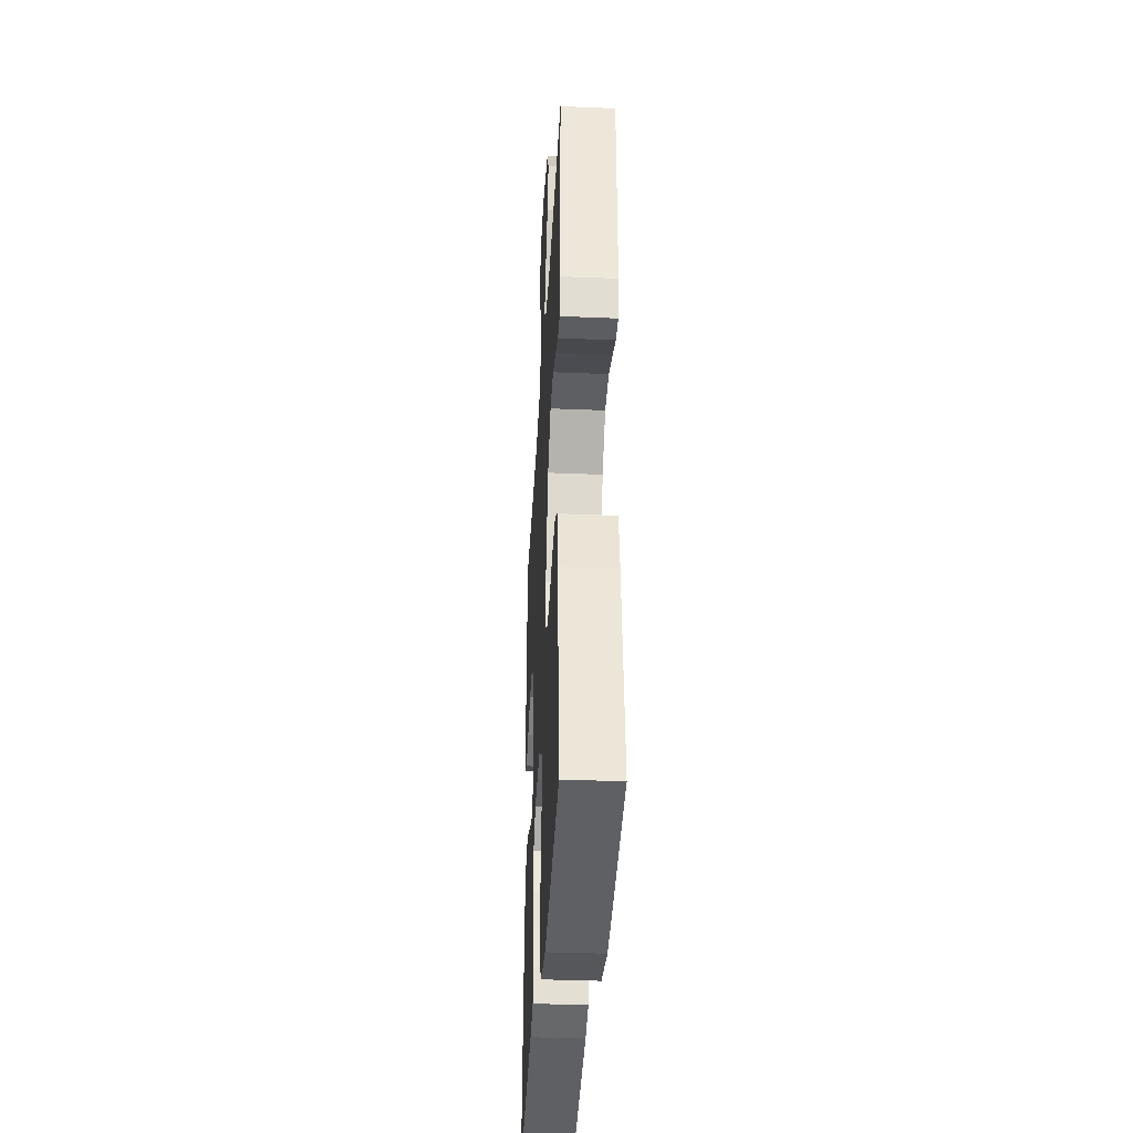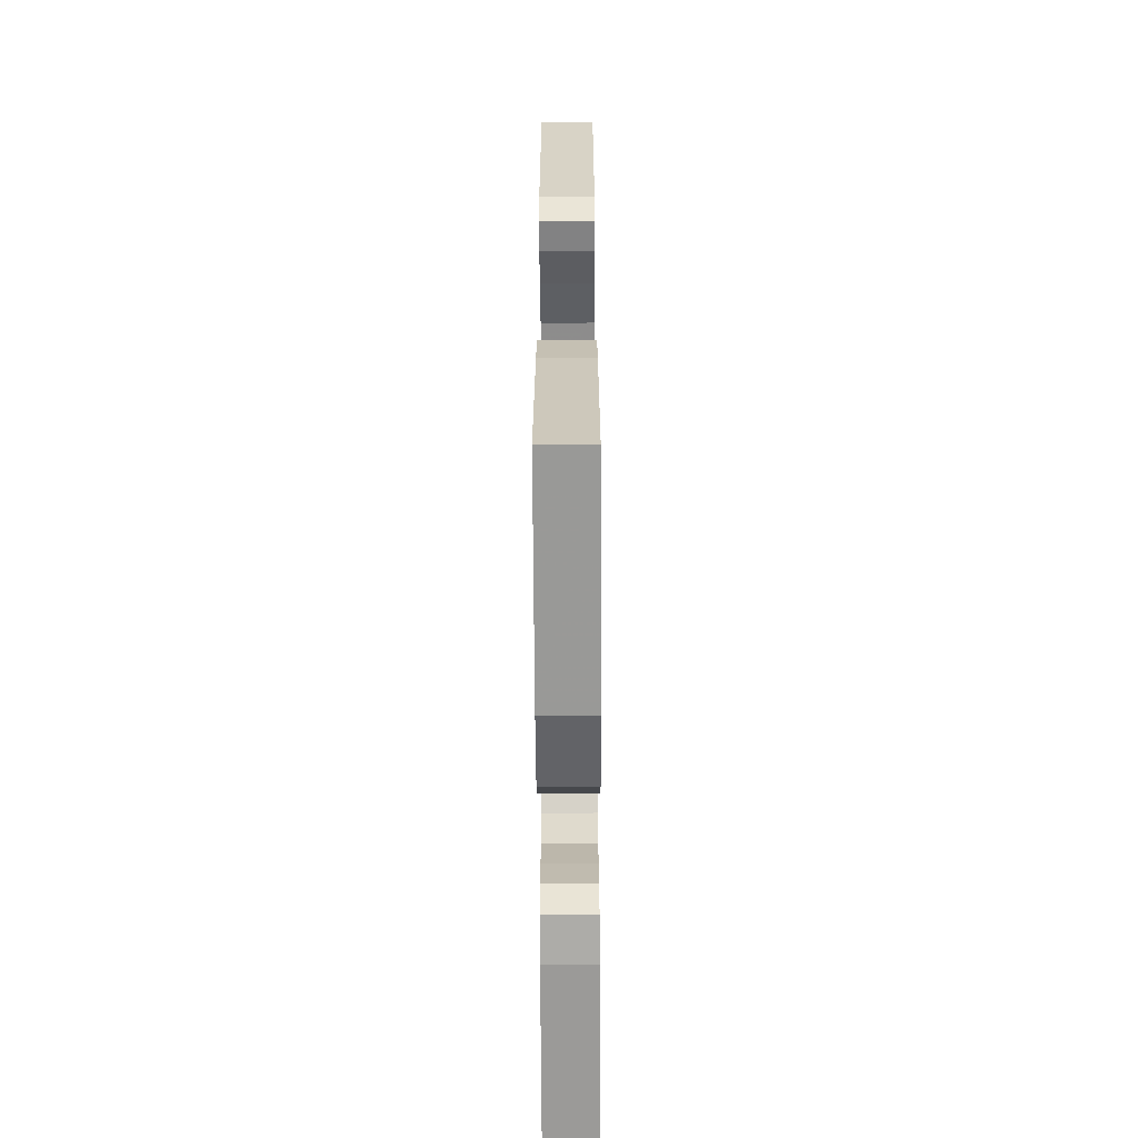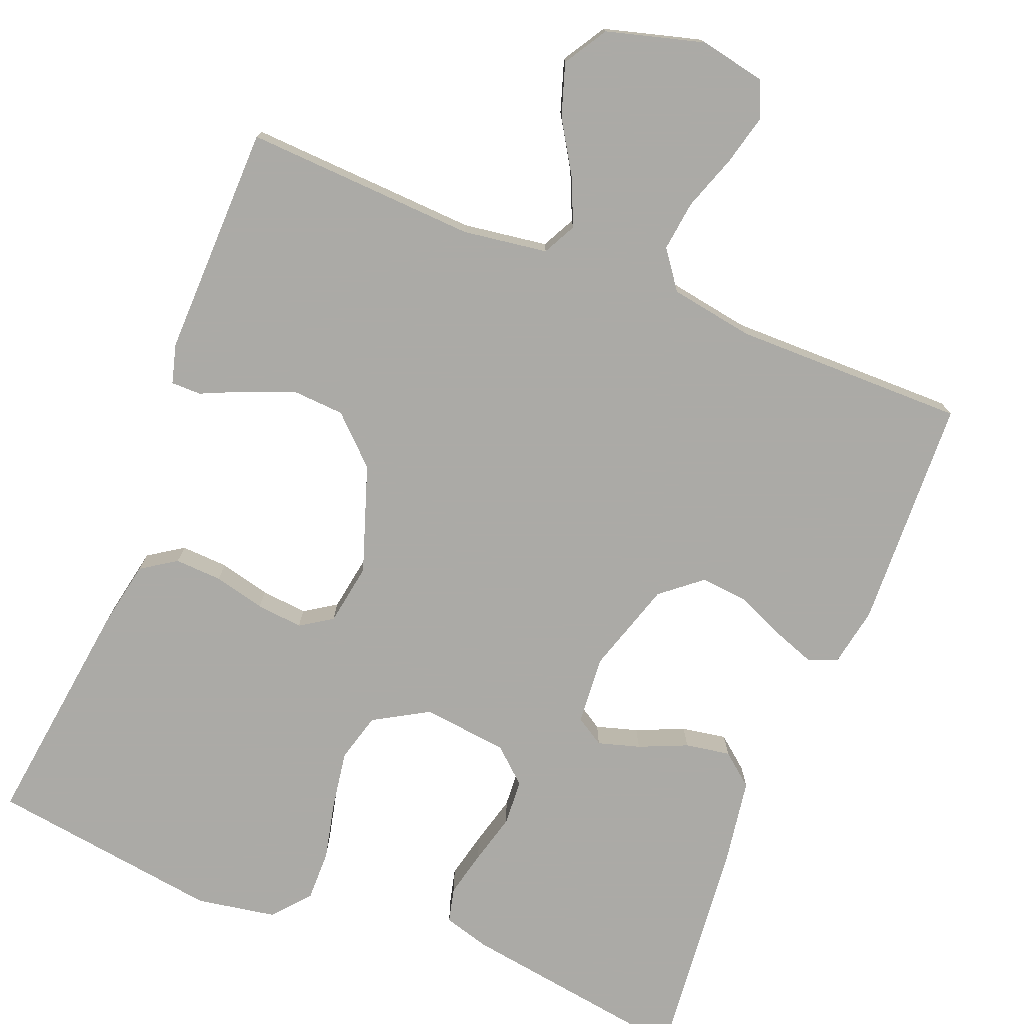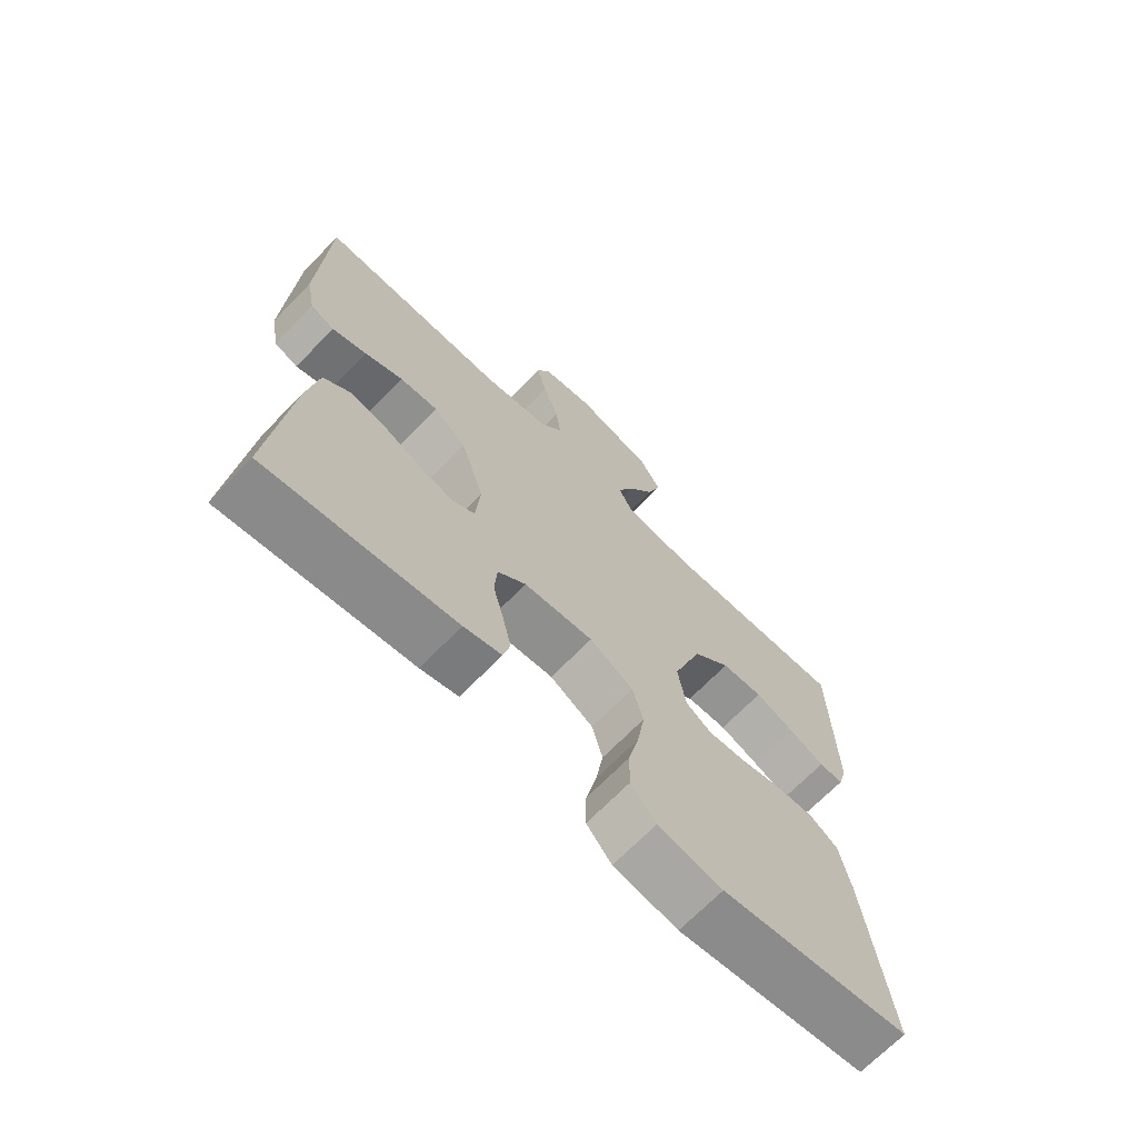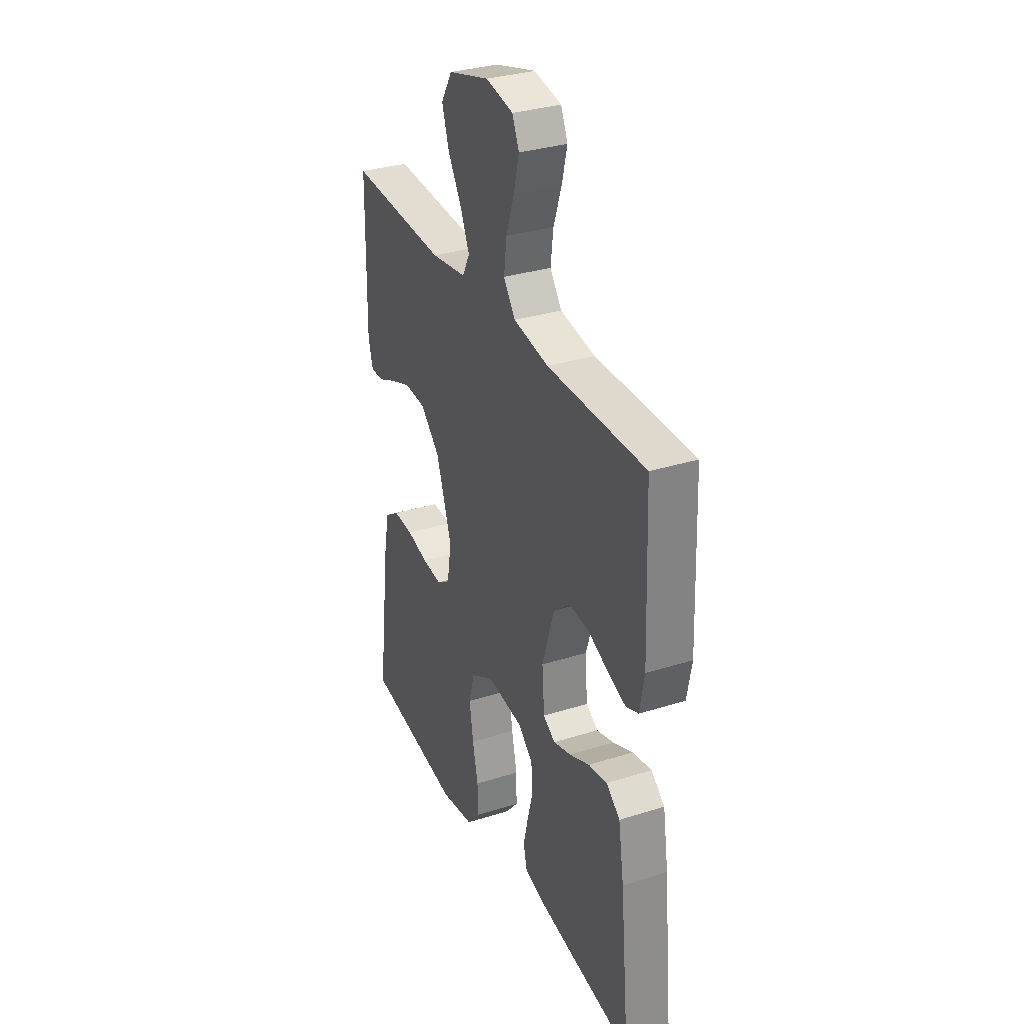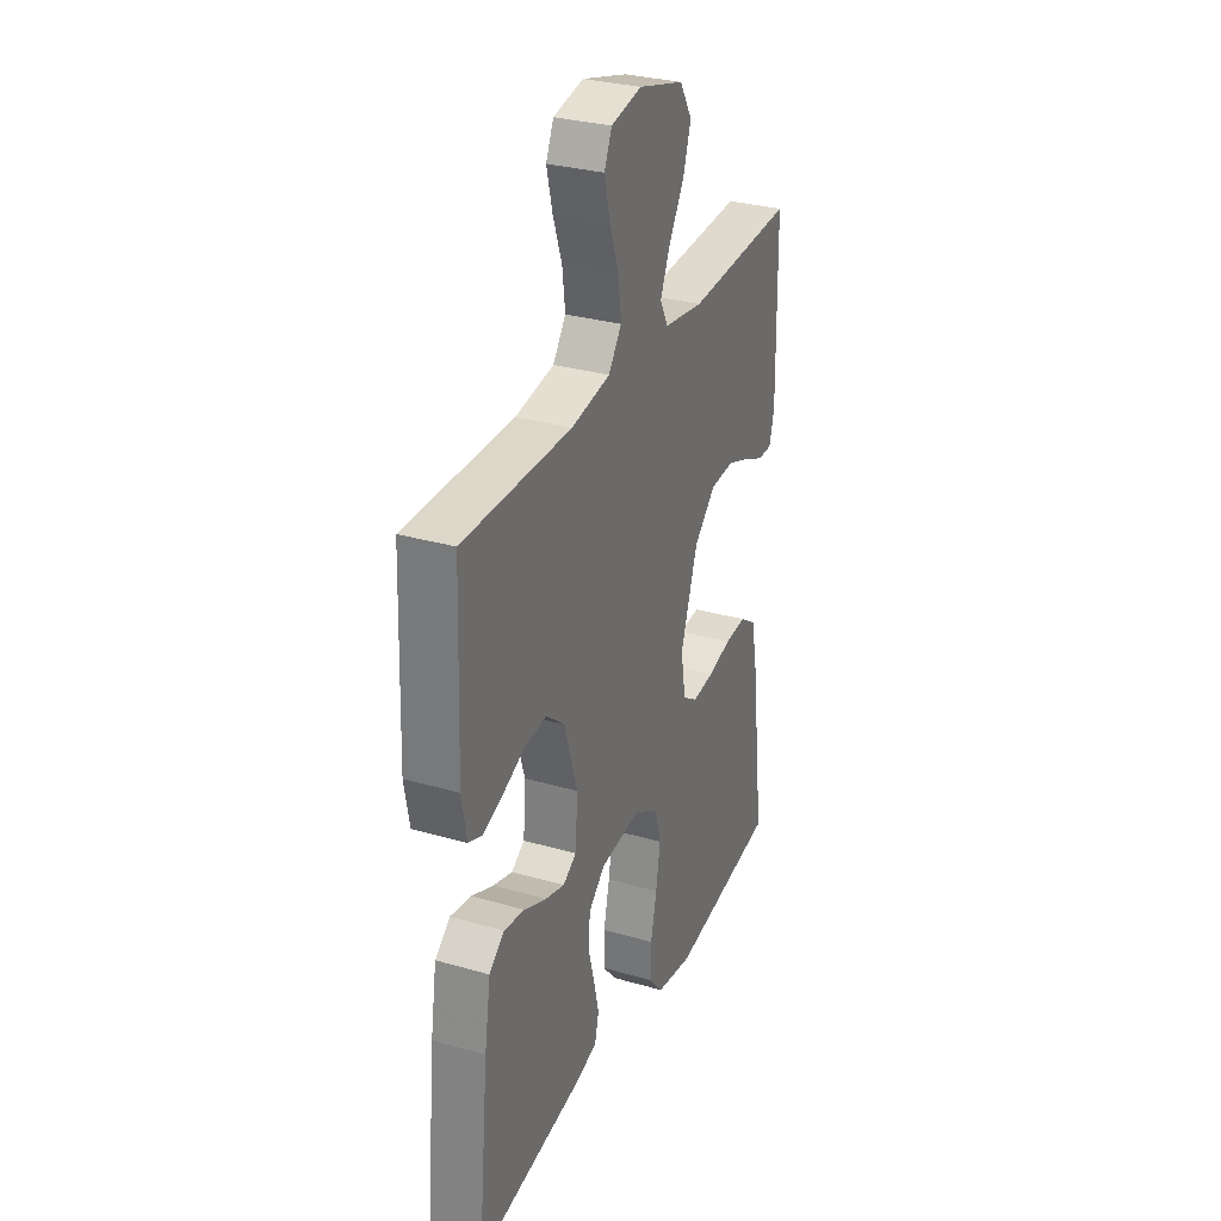
<metadata>
{"format":"obj","ext":"obj","renderer":"f3d","projection":"perspective","resolution":1024,"background":"white","views":[{"elev":-36.4,"azim":-93.1,"up":"+Z"},{"elev":-60.9,"azim":-89.7,"up":"+Z"},{"elev":-75.9,"azim":-21.8,"up":"+Y"},{"elev":-69.1,"azim":135.8,"up":"+Z"},{"elev":32.3,"azim":66.2,"up":"+Z"},{"elev":30.6,"azim":112.6,"up":"+Z"}]}
</metadata>
<code>
v -0.5 0.07 -0.5
v -0.462 0.07 -0.2
v -0.445 0.07 -0.112
v -0.4 0.07 -0.082
v -0.339 0.07 -0.085
v -0.273 0.07 -0.101
v -0.213 0.07 -0.107
v -0.172 0.07 -0.08
v -0.159 0.07 0
v -0.206 0.07 0.138
v -0.266 0.07 0.195
v -0.332 0.07 0.199
v -0.397 0.07 0.174
v -0.452 0.07 0.149
v -0.491 0.07 0.149
v -0.505 0.07 0.2
v -0.5 0.07 0.5
v -0.2 0.07 0.485
v -0.091 0.07 0.501
v -0.069 0.07 0.544
v -0.096 0.07 0.605
v -0.138 0.07 0.673
v -0.16 0.07 0.74
v -0.126 0.07 0.796
v 0 0.07 0.831
v 0.084 0.07 0.814
v 0.105 0.07 0.767
v 0.089 0.07 0.702
v 0.064 0.07 0.63
v 0.056 0.07 0.565
v 0.092 0.07 0.516
v 0.2 0.07 0.498
v 0.5 0.07 0.5
v 0.512 0.07 0.2
v 0.498 0.07 0.124
v 0.46 0.07 0.109
v 0.405 0.07 0.129
v 0.344 0.07 0.156
v 0.282 0.07 0.162
v 0.23 0.07 0.119
v 0.193 0.07 0
v 0.2 0.07 -0.089
v 0.237 0.07 -0.112
v 0.291 0.07 -0.096
v 0.353 0.07 -0.069
v 0.411 0.07 -0.059
v 0.453 0.07 -0.093
v 0.47 0.07 -0.2
v 0.5 0.07 -0.5
v 0.2 0.07 -0.455
v 0.14 0.07 -0.438
v 0.129 0.07 -0.393
v 0.143 0.07 -0.333
v 0.16 0.07 -0.268
v 0.156 0.07 -0.209
v 0.111 0.07 -0.169
v 0 0.07 -0.157
v -0.07 0.07 -0.198
v -0.087 0.07 -0.261
v -0.075 0.07 -0.336
v -0.058 0.07 -0.411
v -0.057 0.07 -0.477
v -0.097 0.07 -0.524
v -0.2 0.07 -0.542
v -0.5 0 -0.5
v -0.462 0 -0.2
v -0.445 0 -0.112
v -0.4 0 -0.082
v -0.339 0 -0.085
v -0.273 0 -0.101
v -0.213 0 -0.107
v -0.172 0 -0.08
v -0.159 0 0
v -0.206 0 0.138
v -0.266 0 0.195
v -0.332 0 0.199
v -0.397 0 0.174
v -0.452 0 0.149
v -0.491 0 0.149
v -0.505 0 0.2
v -0.5 0 0.5
v -0.2 0 0.485
v -0.091 0 0.501
v -0.069 0 0.544
v -0.096 0 0.605
v -0.138 0 0.673
v -0.16 0 0.74
v -0.126 0 0.796
v 0 0 0.831
v 0.084 0 0.814
v 0.105 0 0.767
v 0.089 0 0.702
v 0.064 0 0.63
v 0.056 0 0.565
v 0.092 0 0.516
v 0.2 0 0.498
v 0.5 0 0.5
v 0.512 0 0.2
v 0.498 0 0.124
v 0.46 0 0.109
v 0.405 0 0.129
v 0.344 0 0.156
v 0.282 0 0.162
v 0.23 0 0.119
v 0.193 0 0
v 0.2 0 -0.089
v 0.237 0 -0.112
v 0.291 0 -0.096
v 0.353 0 -0.069
v 0.411 0 -0.059
v 0.453 0 -0.093
v 0.47 0 -0.2
v 0.5 0 -0.5
v 0.2 0 -0.455
v 0.14 0 -0.438
v 0.129 0 -0.393
v 0.143 0 -0.333
v 0.16 0 -0.268
v 0.156 0 -0.209
v 0.111 0 -0.169
v 0 0 -0.157
v -0.07 0 -0.198
v -0.087 0 -0.261
v -0.075 0 -0.336
v -0.058 0 -0.411
v -0.057 0 -0.477
v -0.097 0 -0.524
v -0.2 0 -0.542
f 60 61 62 63
f 59 60 63 64
f 58 59 64 1
f 51 52 53 54
f 49 50 51 54
f 49 54 55
f 48 49 55 56
f 44 45 46 47
f 43 44 47 48
f 35 36 37 38
f 33 34 35 38
f 32 33 38 39
f 31 32 39 40
f 26 27 28 29
f 26 29 30
f 25 26 30
f 24 25 30
f 21 22 23 24
f 20 21 24 30
f 19 20 30 31
f 15 16 17 18
f 13 14 15 18
f 12 13 18 19
f 11 12 19 31
f 3 4 5 6
f 3 6 7
f 58 1 2 3
f 57 58 3 7
f 43 48 56 57
f 42 43 57 7
f 11 31 40 41
f 10 11 41 42
f 9 10 42
f 8 9 42
f 7 8 42
f 127 126 125 124
f 128 127 124 123
f 65 128 123 122
f 118 117 116 115
f 118 115 114 113
f 119 118 113
f 120 119 113 112
f 111 110 109 108
f 112 111 108 107
f 102 101 100 99
f 102 99 98 97
f 103 102 97 96
f 104 103 96 95
f 93 92 91 90
f 94 93 90
f 94 90 89
f 94 89 88
f 88 87 86 85
f 94 88 85 84
f 95 94 84 83
f 82 81 80 79
f 82 79 78 77
f 83 82 77 76
f 95 83 76 75
f 70 69 68 67
f 71 70 67
f 67 66 65 122
f 71 67 122 121
f 121 120 112 107
f 71 121 107 106
f 105 104 95 75
f 106 105 75 74
f 106 74 73
f 106 73 72
f 106 72 71
f 1 65 66 2
f 2 66 67 3
f 3 67 68 4
f 4 68 69 5
f 5 69 70 6
f 6 70 71 7
f 7 71 72 8
f 8 72 73 9
f 9 73 74 10
f 10 74 75 11
f 11 75 76 12
f 12 76 77 13
f 13 77 78 14
f 14 78 79 15
f 15 79 80 16
f 16 80 81 17
f 17 81 82 18
f 18 82 83 19
f 19 83 84 20
f 20 84 85 21
f 21 85 86 22
f 22 86 87 23
f 23 87 88 24
f 24 88 89 25
f 25 89 90 26
f 26 90 91 27
f 27 91 92 28
f 28 92 93 29
f 29 93 94 30
f 30 94 95 31
f 31 95 96 32
f 32 96 97 33
f 33 97 98 34
f 34 98 99 35
f 35 99 100 36
f 36 100 101 37
f 37 101 102 38
f 38 102 103 39
f 39 103 104 40
f 40 104 105 41
f 41 105 106 42
f 42 106 107 43
f 43 107 108 44
f 44 108 109 45
f 45 109 110 46
f 46 110 111 47
f 47 111 112 48
f 48 112 113 49
f 49 113 114 50
f 50 114 115 51
f 51 115 116 52
f 52 116 117 53
f 53 117 118 54
f 54 118 119 55
f 55 119 120 56
f 56 120 121 57
f 57 121 122 58
f 58 122 123 59
f 59 123 124 60
f 60 124 125 61
f 61 125 126 62
f 62 126 127 63
f 63 127 128 64
f 64 128 65 1

</code>
